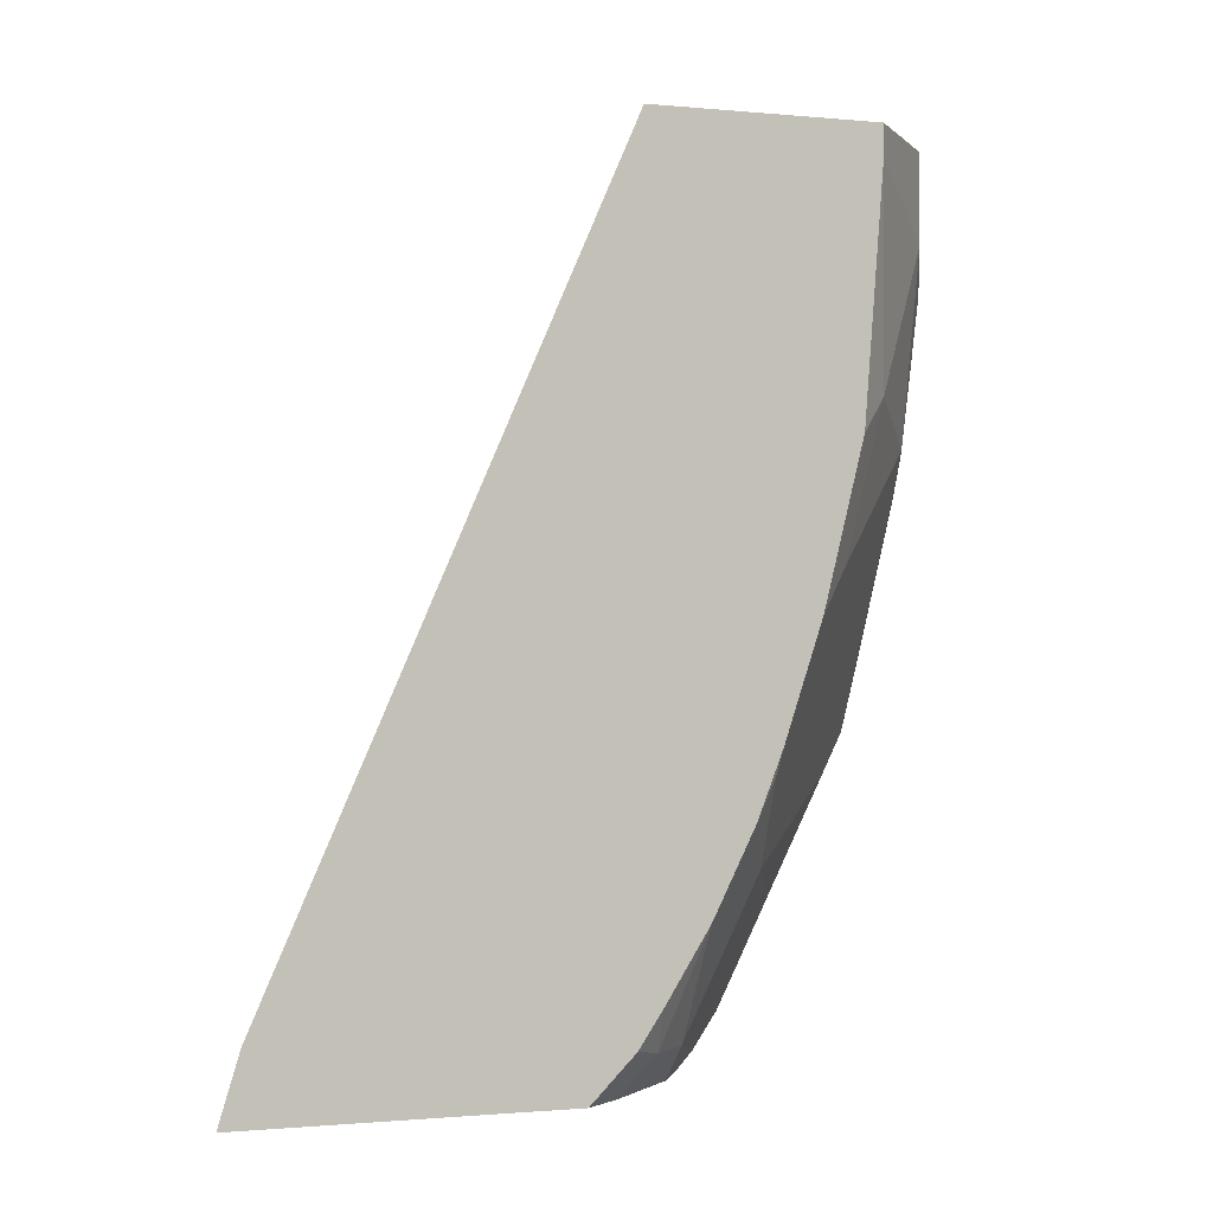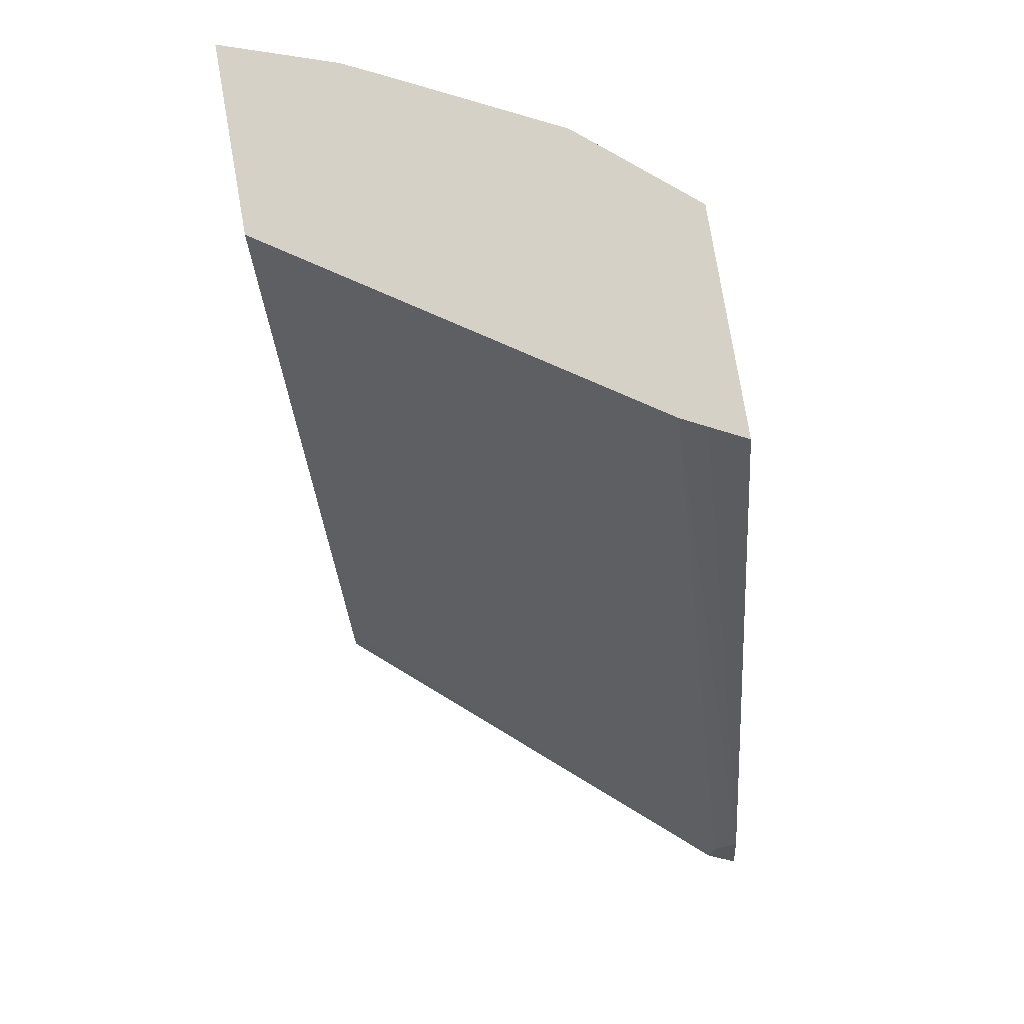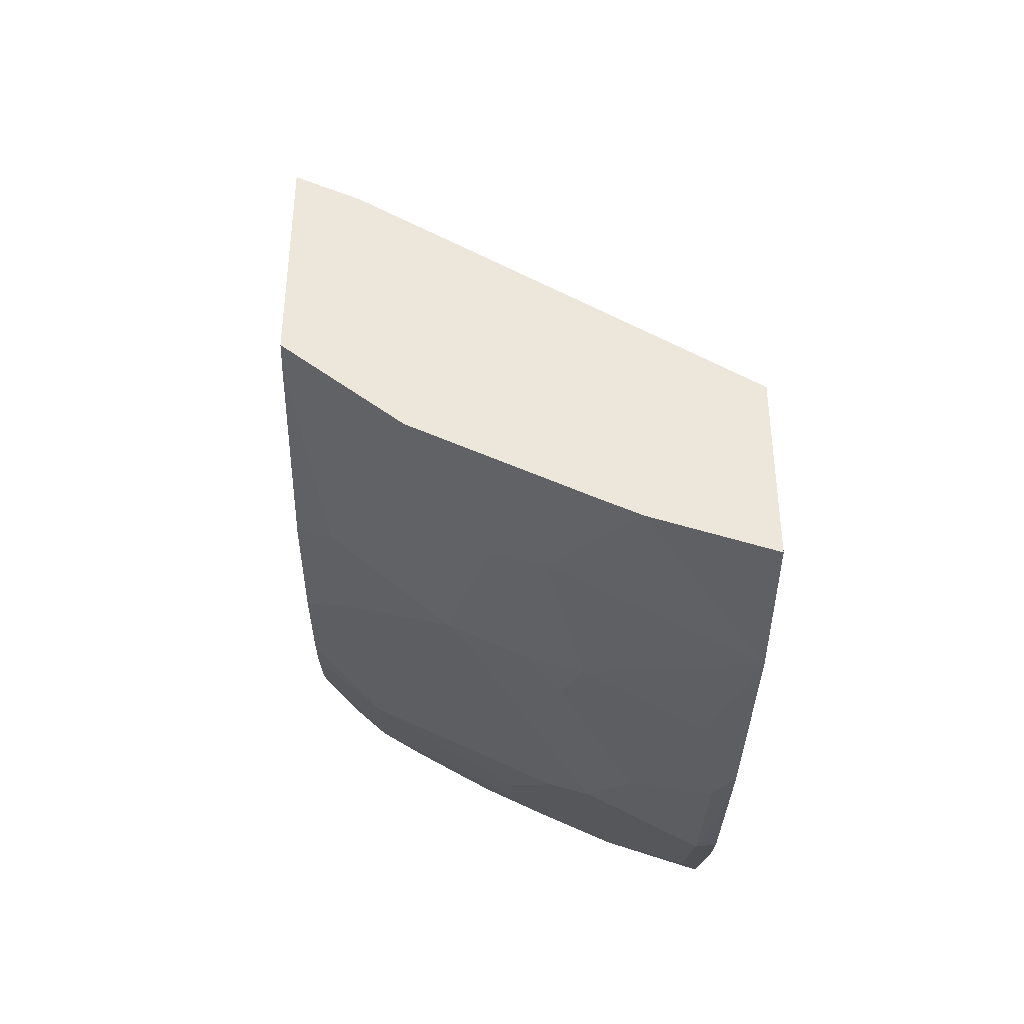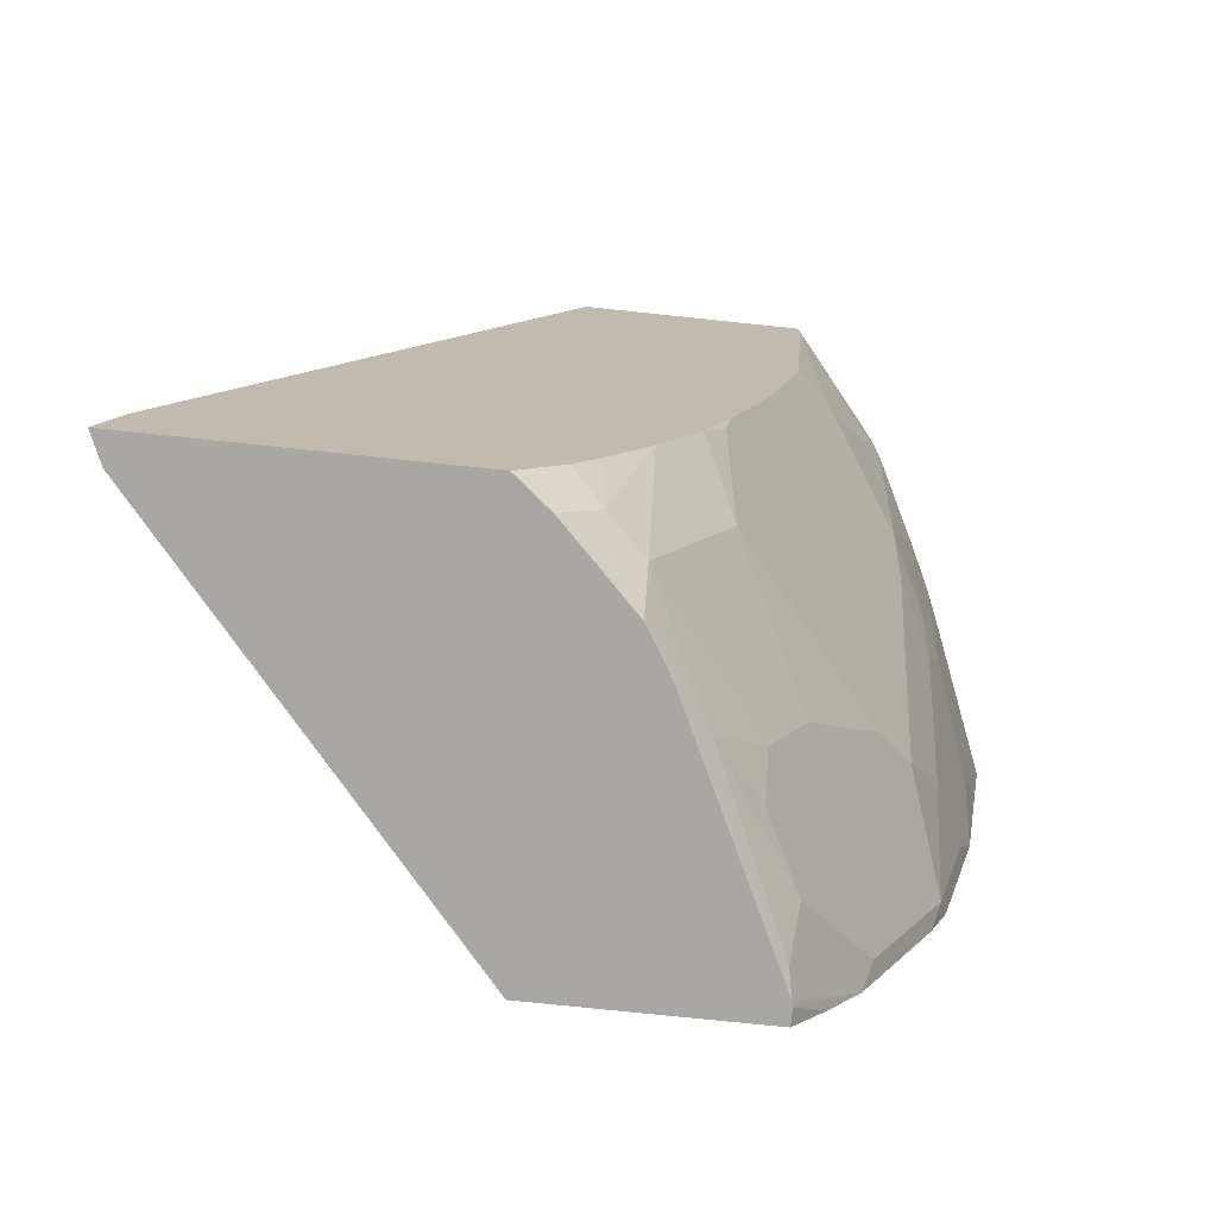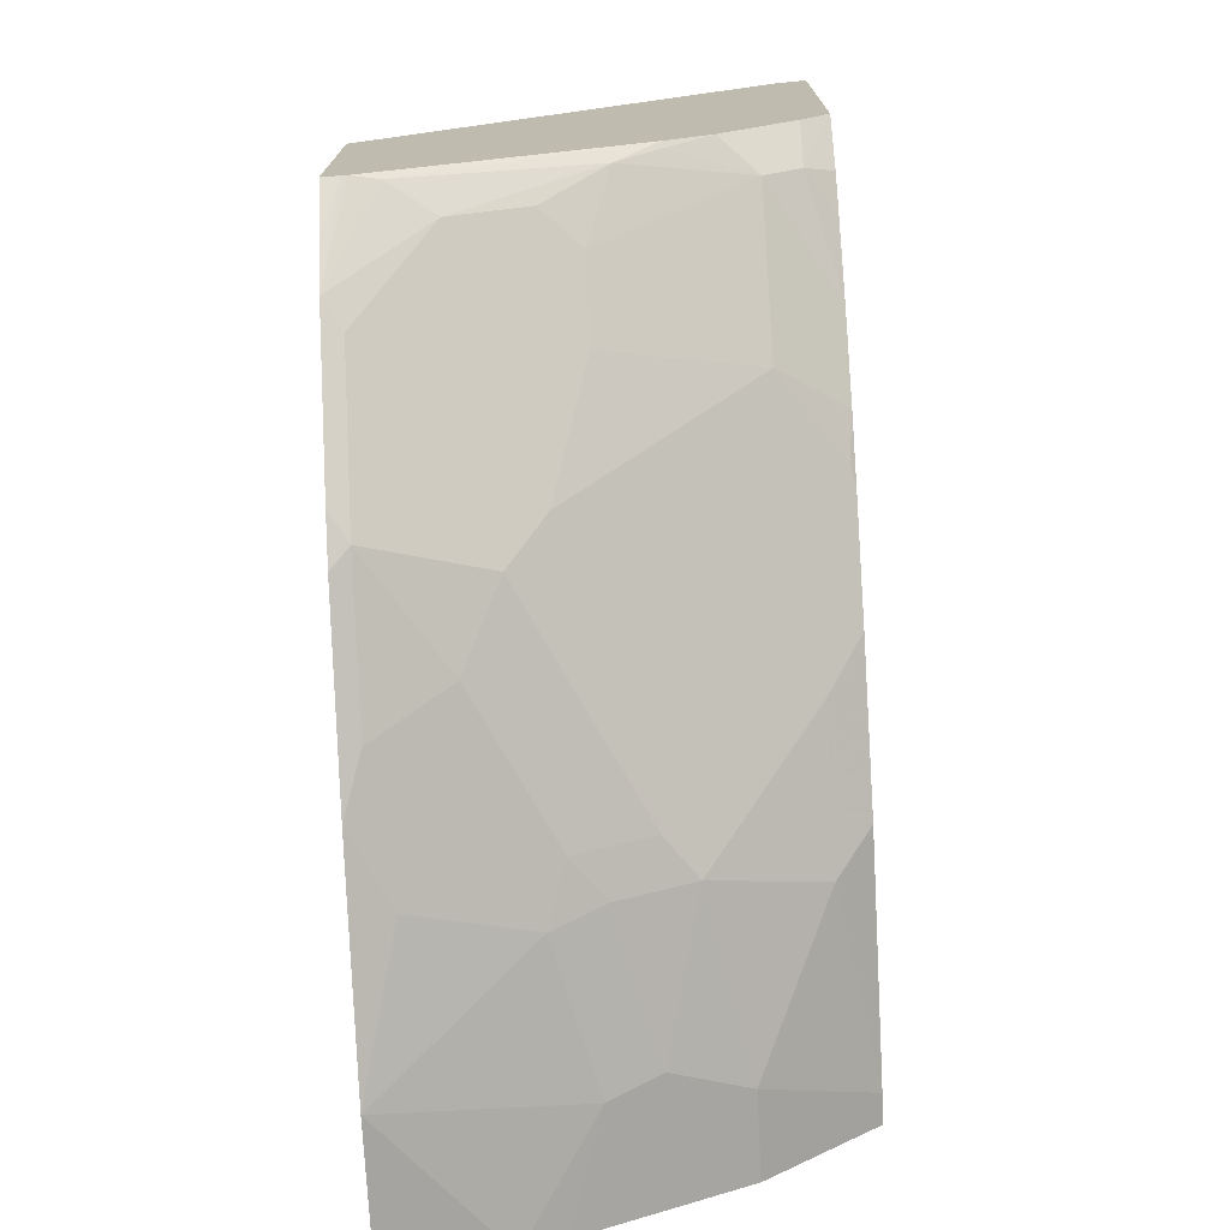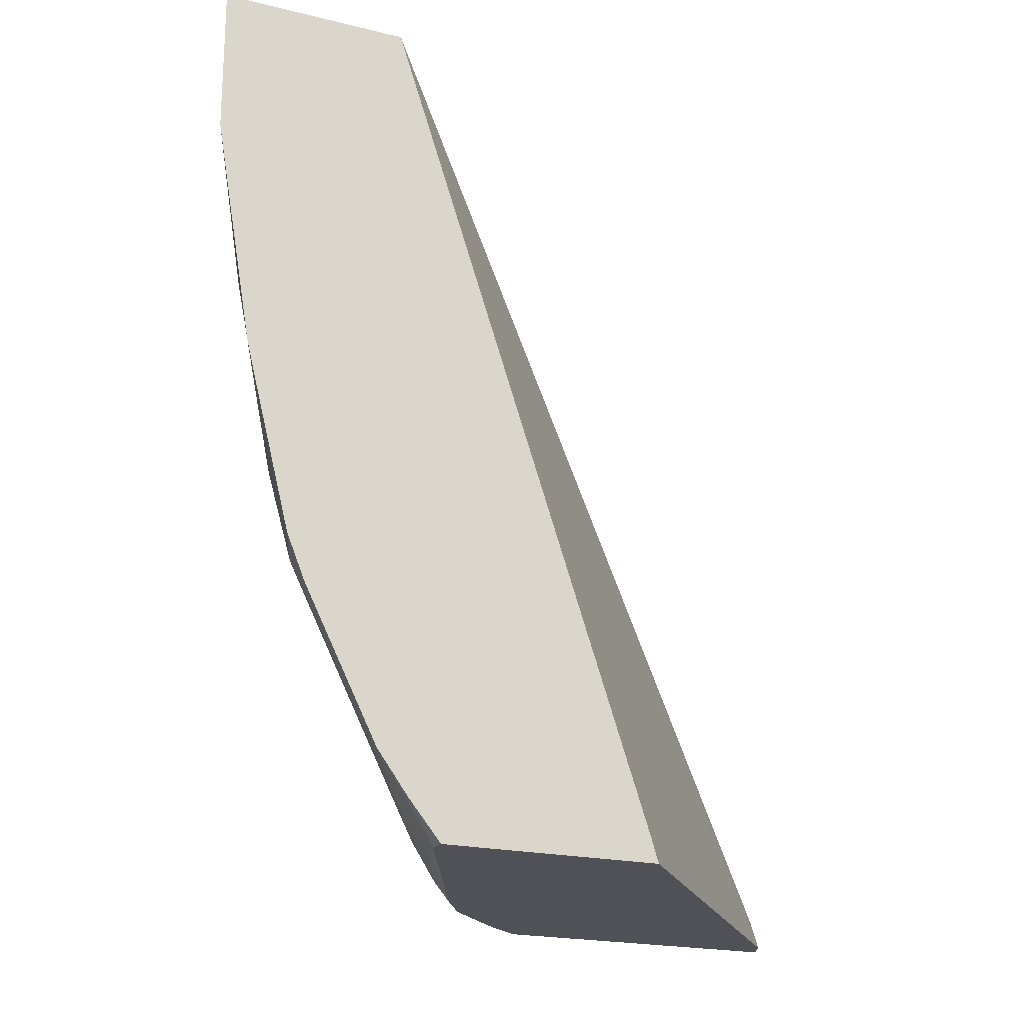
<metadata>
{"format":"obj","ext":"obj","renderer":"f3d","projection":"perspective","resolution":1024,"background":"white","views":[{"elev":-0.9,"azim":-110.7,"up":"+Z"},{"elev":79.7,"azim":170.3,"up":"+Z"},{"elev":-41.3,"azim":-1.2,"up":"+Y"},{"elev":-74.8,"azim":-96.0,"up":"+Z"},{"elev":-73.6,"azim":-177.0,"up":"+Y"},{"elev":-20.3,"azim":65.8,"up":"+Z"}]}
</metadata>
<code>
v -0.3076 -0.4031 -0.07668
v -0.3076 -0.4031 -0.0008712
v -0.3647 -0.3839 -0.0008712
v -0.4033 -0.3648 -0.05762
v -0.3841 -0.3648 -0.1344
v -0.3265 -0.384 -0.1536
v -0.3076 -0.3839 -0.1919
v -0.3076 -0.3071 -0.0008712
v -0.3849 -0.374 -0.0008712
v -0.4672 -0.3328 -0.04481
v -0.4288 -0.352 -0.06403
v -0.4097 -0.352 -0.1409
v -0.3937 -0.3552 -0.1632
v -0.3649 -0.3648 -0.1729
v -0.3168 -0.3744 -0.2208
v -0.3553 -0.3552 -0.24
v -0.3076 -0.3791 -0.2116
v -0.4928 -0.1857 -0.0008712
v -0.3076 -0.1679 -0.4175
v -0.5089 0.009492 -0.4316
v -0.512 0.006375 -0.416
v -0.4672 -0.3328 -0.0008712
v -0.4864 -0.3136 -0.08322
v -0.448 -0.3328 -0.1409
v -0.5241 -0.2852 -0.01643
v -0.432 -0.336 -0.1632
v -0.4129 -0.336 -0.2017
v -0.3745 -0.3552 -0.2017
v -0.3168 -0.3552 -0.2976
v -0.3745 -0.336 -0.2784
v -0.3076 -0.3599 -0.2883
v -0.5056 -0.1792 -0.0008712
v -0.5241 0.005596 -0.3976
v -0.3076 -0.1635 -0.4316
v -0.5241 0.01593 -0.4316
v -0.5241 -0.2852 -0.0008712
v -0.5056 -0.2944 -0.1216
v -0.4672 -0.3136 -0.16
v -0.5241 -0.2756 -0.1401
v -0.5241 -0.2552 -0.2216
v -0.3937 -0.3168 -0.2976
v -0.3873 -0.3296 -0.272
v -0.3553 -0.336 -0.2976
v -0.3168 -0.336 -0.336
v -0.3076 -0.3503 -0.3119
v -0.5184 -0.1728 -0.0008712
v -0.5241 -0.17 -0.0008712
v -0.3076 -0.2786 -0.4316
v -0.5241 -0.1445 -0.4316
v -0.5241 -0.2744 -0.1449
v -0.5056 -0.2752 -0.1985
v -0.5241 -0.236 -0.2792
v -0.5216 -0.2336 -0.2912
v -0.4896 -0.24 -0.336
v -0.4129 -0.2784 -0.3552
v -0.4129 -0.2592 -0.3936
v -0.3553 -0.3168 -0.336
v -0.3361 -0.3168 -0.3552
v -0.3168 -0.3168 -0.3744
v -0.3076 -0.3119 -0.3887
v -0.3164 -0.2786 -0.4316
v -0.3076 -0.2956 -0.4108
v -0.5093 -0.1628 -0.4316
v -0.5088 -0.1824 -0.4128
v -0.5241 -0.1672 -0.4088
v -0.5241 -0.2228 -0.3128
v -0.5241 -0.2016 -0.3552
v -0.4896 -0.2016 -0.4128
v -0.4256 -0.2336 -0.4256
v -0.3937 -0.2592 -0.4128
v -0.3553 -0.2784 -0.4128
v -0.3329 -0.2752 -0.4288
v -0.319 -0.278 -0.4316
v -0.4901 -0.182 -0.4316
v -0.5241 -0.1794 -0.3906
v -0.5241 -0.1784 -0.392
v -0.4704 -0.2016 -0.4316
v -0.448 -0.2176 -0.4288
v -0.4467 -0.2162 -0.4316
f 37 50 51
f 33 47 46
f 30 41 43
f 30 42 41
f 37 39 50
f 32 33 46
f 37 51 38
f 40 54 41
f 40 51 50
f 40 52 53
f 40 53 54
f 41 54 55
f 29 45 31
f 41 56 57
f 41 55 56
f 38 51 40
f 29 44 45
f 25 75 67
f 29 43 57
f 25 35 49
f 41 57 43
f 25 49 65
f 25 65 76
f 25 76 75
f 25 67 66
f 25 66 52
f 25 52 40
f 25 40 50
f 25 50 39
f 25 39 37
f 27 40 41
f 27 41 42
f 27 42 30
f 29 30 43
f 29 57 44
f 44 57 58
f 64 76 65
f 44 59 60
f 60 61 62
f 63 74 68
f 63 68 64
f 64 68 67
f 64 67 75
f 64 75 76
f 25 33 35
f 60 73 61
f 68 74 77
f 68 78 69
f 69 72 71
f 69 71 70
f 69 78 79
f 69 79 72
f 72 79 73
f 77 79 78
f 68 77 78
f 44 58 59
f 60 72 73
f 59 71 60
f 44 60 45
f 48 62 61
f 49 63 64
f 49 64 65
f 52 66 53
f 53 66 54
f 54 66 67
f 60 71 72
f 54 67 68
f 54 56 55
f 56 68 69
f 56 69 70
f 56 70 58
f 56 58 57
f 58 70 71
f 58 71 59
f 54 68 56
f 25 47 33
f 27 38 40
f 24 27 26
f 2 36 22
f 2 22 9
f 2 9 3
f 3 9 4
f 4 9 10
f 4 10 11
f 4 11 12
f 4 12 5
f 5 12 13
f 5 13 28
f 5 28 14
f 5 14 6
f 6 15 7
f 6 14 28
f 6 28 16
f 2 47 36
f 2 46 47
f 2 32 46
f 2 8 18
f 25 36 47
f 1 2 3
f 1 3 4
f 1 4 5
f 1 5 6
f 1 6 7
f 1 7 17
f 6 16 15
f 1 17 31
f 1 45 60
f 1 60 62
f 1 62 48
f 1 48 34
f 1 34 19
f 1 19 8
f 1 8 2
f 1 31 45
f 7 15 17
f 2 18 32
f 8 20 21
f 19 34 20
f 20 35 21
f 20 34 48
f 20 48 61
f 20 61 73
f 20 73 79
f 20 77 74
f 18 33 32
f 20 74 63
f 20 49 35
f 21 35 33
f 23 25 37
f 23 37 24
f 24 37 38
f 8 19 20
f 24 38 27
f 20 63 49
f 18 21 33
f 20 79 77
f 10 36 25
f 17 29 31
f 8 21 18
f 10 23 24
f 10 24 11
f 10 22 36
f 10 25 23
f 11 24 12
f 9 22 10
f 12 24 26
f 13 26 27
f 13 27 28
f 15 16 29
f 15 29 17
f 16 30 29
f 16 28 27
f 16 27 30
f 12 26 13

</code>
